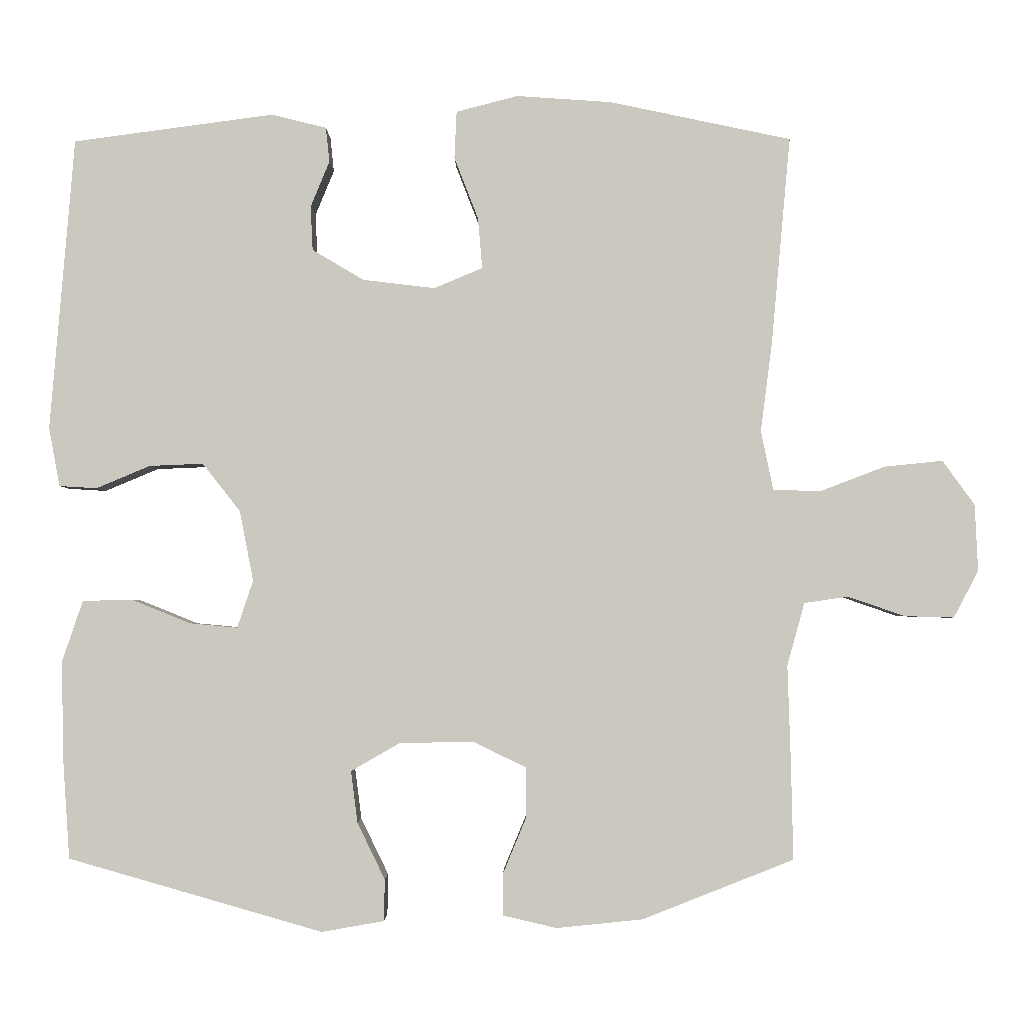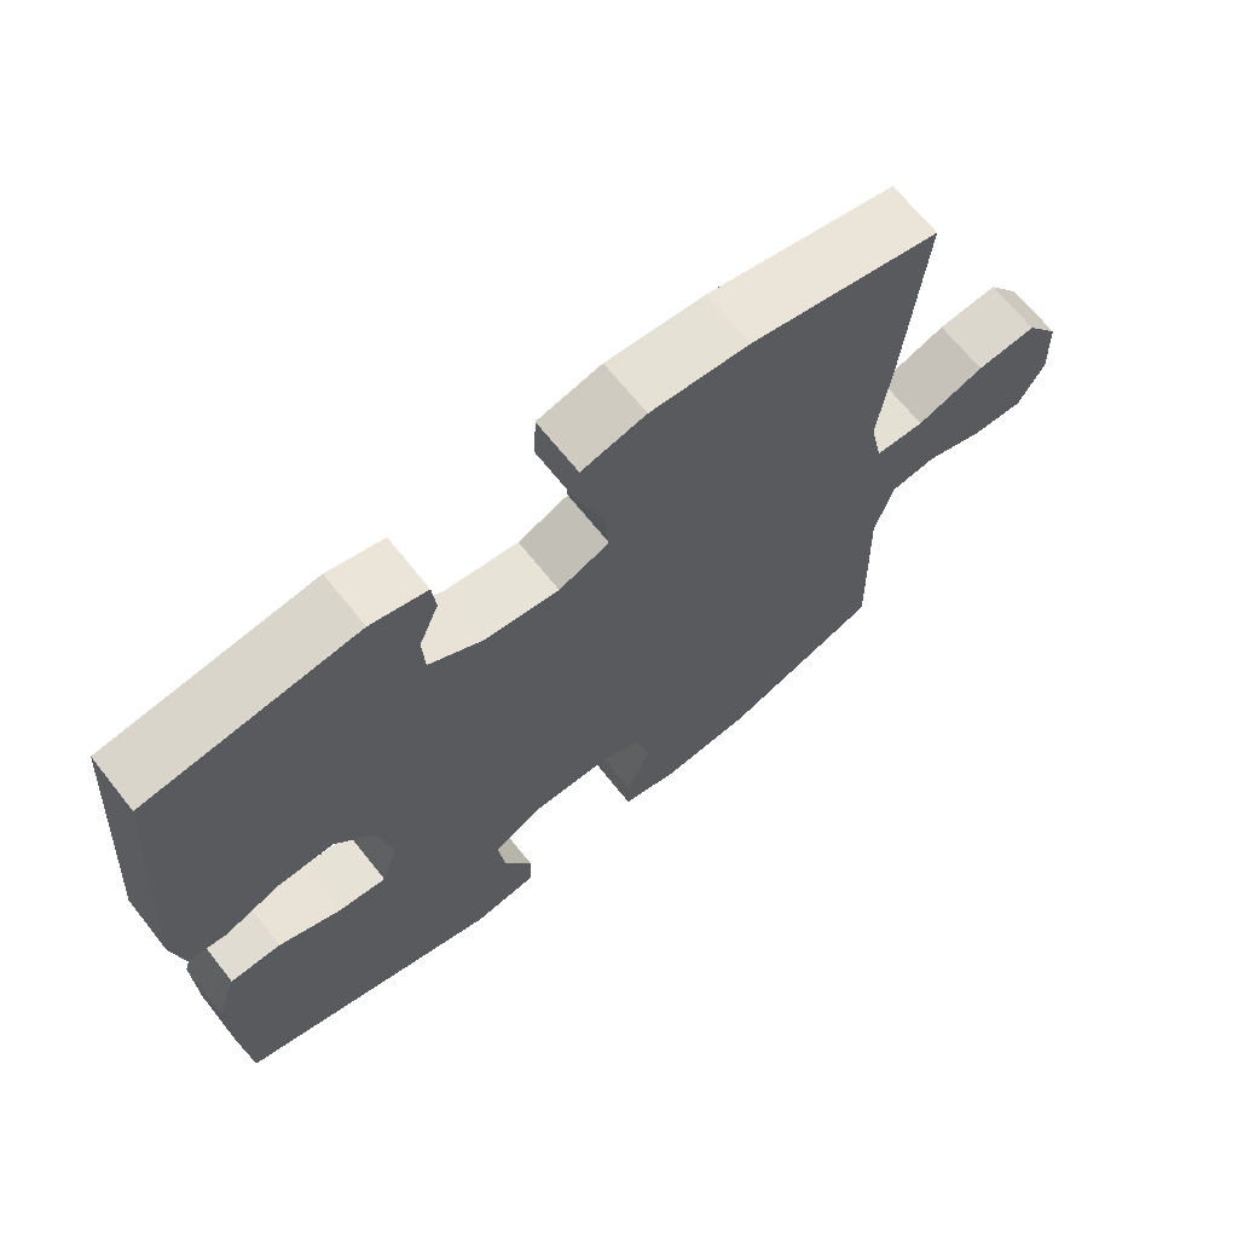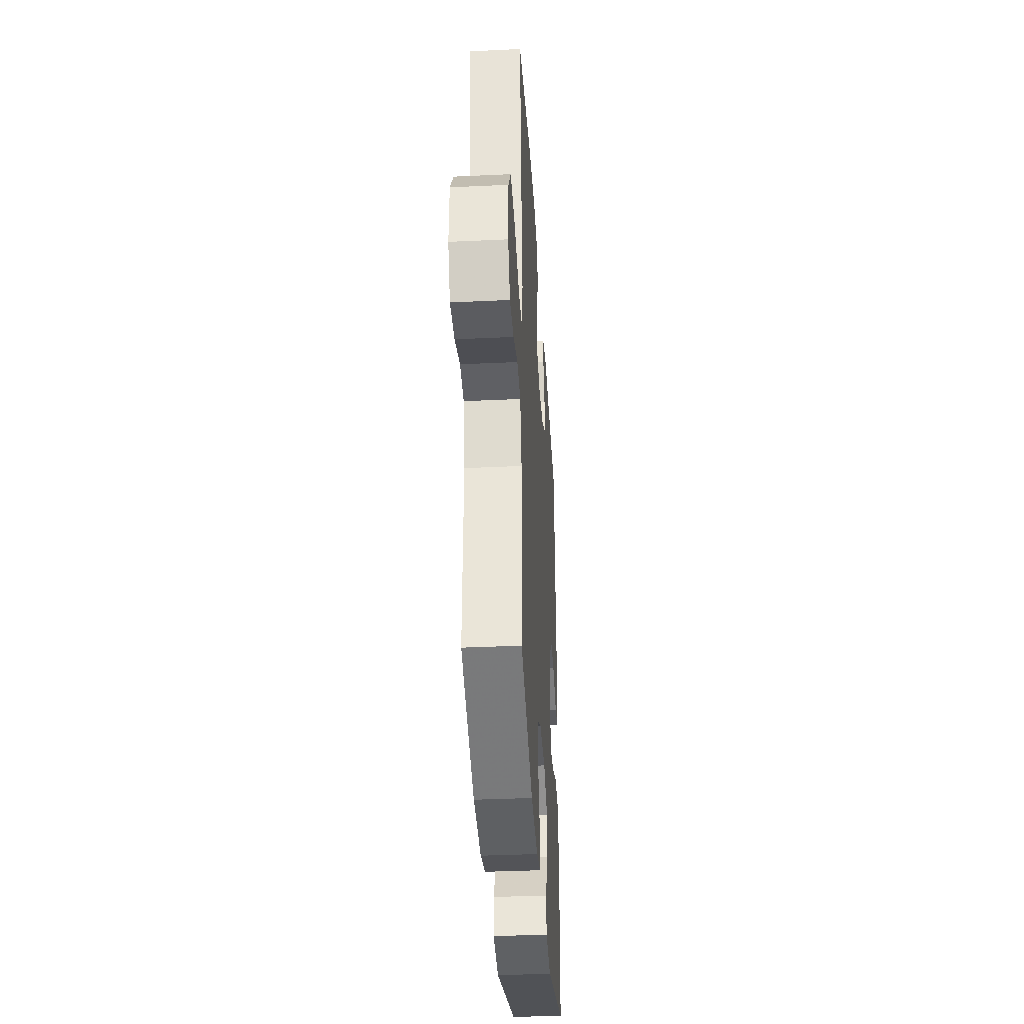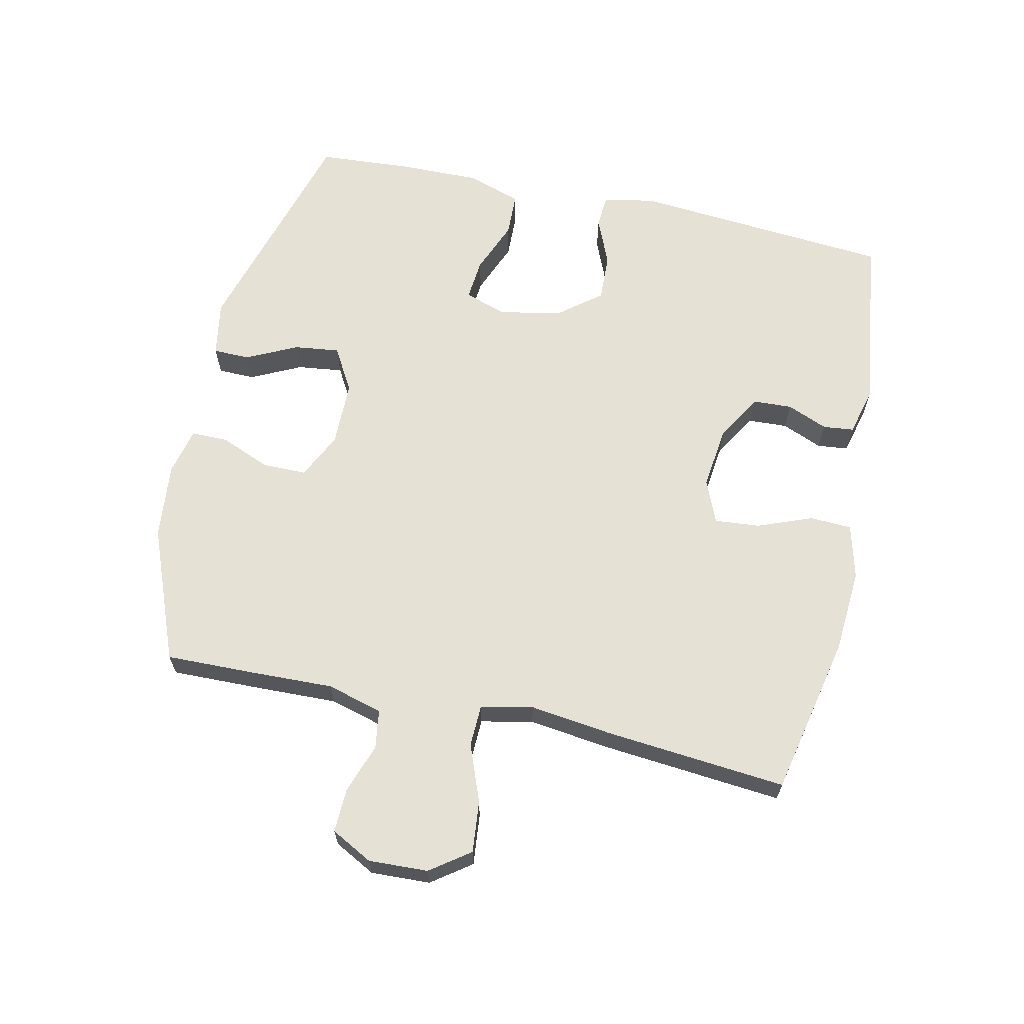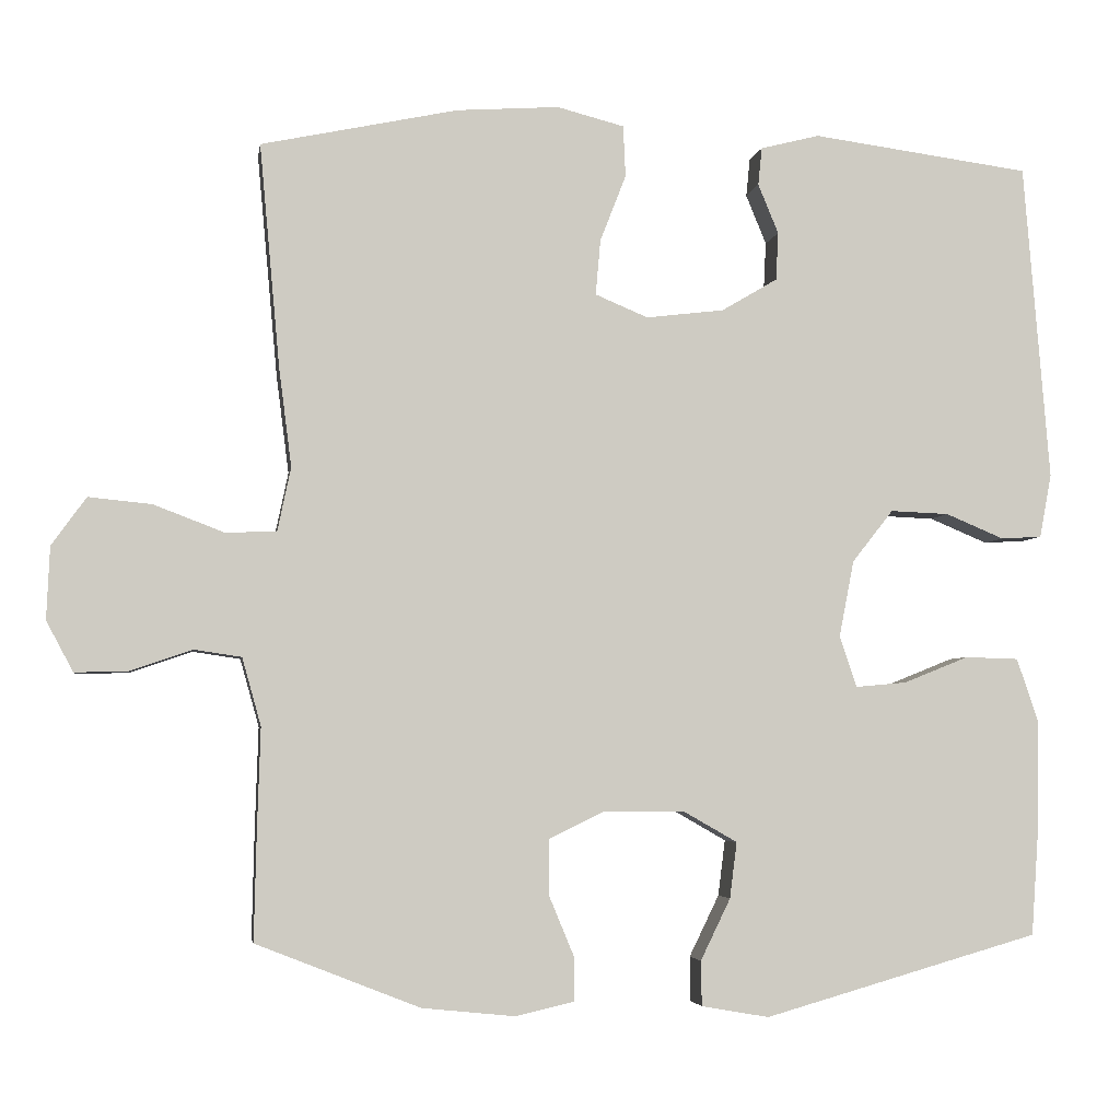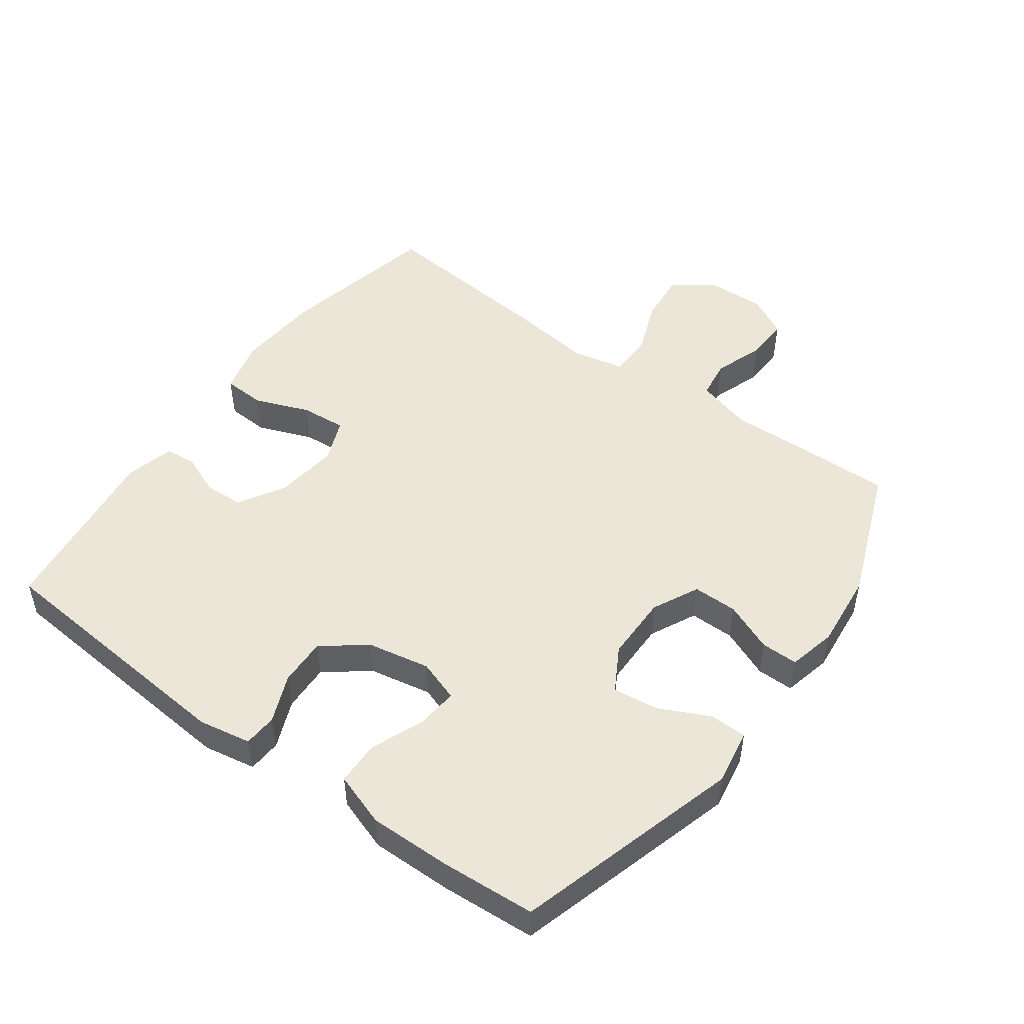
<metadata>
{"format":"obj","ext":"obj","renderer":"f3d","projection":"perspective","resolution":1024,"background":"white","views":[{"elev":-2.6,"azim":-179.1,"up":"+Z"},{"elev":67.7,"azim":141.5,"up":"+Z"},{"elev":-36.6,"azim":-86.5,"up":"+Z"},{"elev":64.6,"azim":-77.6,"up":"+Y"},{"elev":-4.2,"azim":-8.8,"up":"+Z"},{"elev":49.5,"azim":126.2,"up":"+Y"}]}
</metadata>
<code>
v 0.5 0.07 0.5
v 0.533 0.07 0.097
v 0.518 0.07 0.016
v 0.466 0.07 0.013
v 0.392 0.07 0.044
v 0.318 0.07 0.047
v 0.266 0.07 -0.019
v 0.247 0.07 -0.116
v 0.269 0.07 -0.181
v 0.334 0.07 -0.175
v 0.416 0.07 -0.142
v 0.484 0.07 -0.144
v 0.512 0.07 -0.227
v 0.51 0.07 -0.355
v 0.5 0.07 -0.5
v 0.15 0.07 -0.6
v 0.064 0.07 -0.585
v 0.063 0.07 -0.528
v 0.101 0.07 -0.45
v 0.11 0.07 -0.379
v 0.042 0.07 -0.34
v -0.06 0.07 -0.339
v -0.132 0.07 -0.374
v -0.132 0.07 -0.443
v -0.1 0.07 -0.52
v -0.1 0.07 -0.577
v -0.174 0.07 -0.594
v -0.292 0.07 -0.582
v -0.5 0.07 -0.5
v -0.497 0.07 -0.361
v -0.493 0.07 -0.233
v -0.517 0.07 -0.147
v -0.577 0.07 -0.138
v -0.655 0.07 -0.165
v -0.723 0.07 -0.167
v -0.757 0.07 -0.103
v -0.753 0.07 -0.011
v -0.709 0.07 0.05
v -0.629 0.07 0.042
v -0.54 0.07 0.008
v -0.475 0.07 0.01
v -0.458 0.07 0.091
v -0.474 0.07 0.216
v -0.5 0.07 0.5
v -0.25 0.07 0.553
v -0.12 0.07 0.562
v -0.035 0.07 0.54
v -0.032 0.07 0.475
v -0.065 0.07 0.39
v -0.071 0.07 0.32
v -0.004 0.07 0.292
v 0.095 0.07 0.304
v 0.166 0.07 0.346
v 0.169 0.07 0.407
v 0.143 0.07 0.47
v 0.148 0.07 0.518
v 0.223 0.07 0.537
v 0.5 0 0.5
v 0.533 0 0.097
v 0.518 0 0.016
v 0.466 0 0.013
v 0.392 0 0.044
v 0.318 0 0.047
v 0.266 0 -0.019
v 0.247 0 -0.116
v 0.269 0 -0.181
v 0.334 0 -0.175
v 0.416 0 -0.142
v 0.484 0 -0.144
v 0.512 0 -0.227
v 0.51 0 -0.355
v 0.5 0 -0.5
v 0.15 0 -0.6
v 0.064 0 -0.585
v 0.063 0 -0.528
v 0.101 0 -0.45
v 0.11 0 -0.379
v 0.042 0 -0.34
v -0.06 0 -0.339
v -0.132 0 -0.374
v -0.132 0 -0.443
v -0.1 0 -0.52
v -0.1 0 -0.577
v -0.174 0 -0.594
v -0.292 0 -0.582
v -0.5 0 -0.5
v -0.497 0 -0.361
v -0.493 0 -0.233
v -0.517 0 -0.147
v -0.577 0 -0.138
v -0.655 0 -0.165
v -0.723 0 -0.167
v -0.757 0 -0.103
v -0.753 0 -0.011
v -0.709 0 0.05
v -0.629 0 0.042
v -0.54 0 0.008
v -0.475 0 0.01
v -0.458 0 0.091
v -0.474 0 0.216
v -0.5 0 0.5
v -0.25 0 0.553
v -0.12 0 0.562
v -0.035 0 0.54
v -0.032 0 0.475
v -0.065 0 0.39
v -0.071 0 0.32
v -0.004 0 0.292
v 0.095 0 0.304
v 0.166 0 0.346
v 0.169 0 0.407
v 0.143 0 0.47
v 0.148 0 0.518
v 0.223 0 0.537
f 54 55 56 57
f 53 54 57 1
f 52 53 1 2
f 51 52 2 3
f 50 51 3 4
f 46 47 48 49
f 46 49 50
f 45 46 50
f 42 43 44 45
f 41 42 45 50
f 37 38 39 40
f 37 40 41
f 36 37 41
f 33 34 35 36
f 32 33 36 41
f 31 32 41 50
f 24 25 26 27
f 23 24 27 28
f 16 17 18 19
f 16 19 20
f 15 16 20
f 14 15 20 21
f 10 11 12 13
f 9 10 13 14
f 50 4 5
f 50 5 6
f 31 50 6 7
f 30 31 7 8
f 23 28 29 30
f 22 23 30 8
f 21 22 8 9
f 9 14 21
f 114 113 112 111
f 58 114 111 110
f 59 58 110 109
f 60 59 109 108
f 61 60 108 107
f 106 105 104 103
f 107 106 103
f 107 103 102
f 102 101 100 99
f 107 102 99 98
f 97 96 95 94
f 98 97 94
f 98 94 93
f 93 92 91 90
f 98 93 90 89
f 107 98 89 88
f 84 83 82 81
f 85 84 81 80
f 76 75 74 73
f 77 76 73
f 77 73 72
f 78 77 72 71
f 70 69 68 67
f 71 70 67 66
f 62 61 107
f 63 62 107
f 64 63 107 88
f 65 64 88 87
f 87 86 85 80
f 65 87 80 79
f 66 65 79 78
f 78 71 66
f 1 58 59 2
f 2 59 60 3
f 3 60 61 4
f 4 61 62 5
f 5 62 63 6
f 6 63 64 7
f 7 64 65 8
f 8 65 66 9
f 9 66 67 10
f 10 67 68 11
f 11 68 69 12
f 12 69 70 13
f 13 70 71 14
f 14 71 72 15
f 15 72 73 16
f 16 73 74 17
f 17 74 75 18
f 18 75 76 19
f 19 76 77 20
f 20 77 78 21
f 21 78 79 22
f 22 79 80 23
f 23 80 81 24
f 24 81 82 25
f 25 82 83 26
f 26 83 84 27
f 27 84 85 28
f 28 85 86 29
f 29 86 87 30
f 30 87 88 31
f 31 88 89 32
f 32 89 90 33
f 33 90 91 34
f 34 91 92 35
f 35 92 93 36
f 36 93 94 37
f 37 94 95 38
f 38 95 96 39
f 39 96 97 40
f 40 97 98 41
f 41 98 99 42
f 42 99 100 43
f 43 100 101 44
f 44 101 102 45
f 45 102 103 46
f 46 103 104 47
f 47 104 105 48
f 48 105 106 49
f 49 106 107 50
f 50 107 108 51
f 51 108 109 52
f 52 109 110 53
f 53 110 111 54
f 54 111 112 55
f 55 112 113 56
f 56 113 114 57
f 57 114 58 1

</code>
